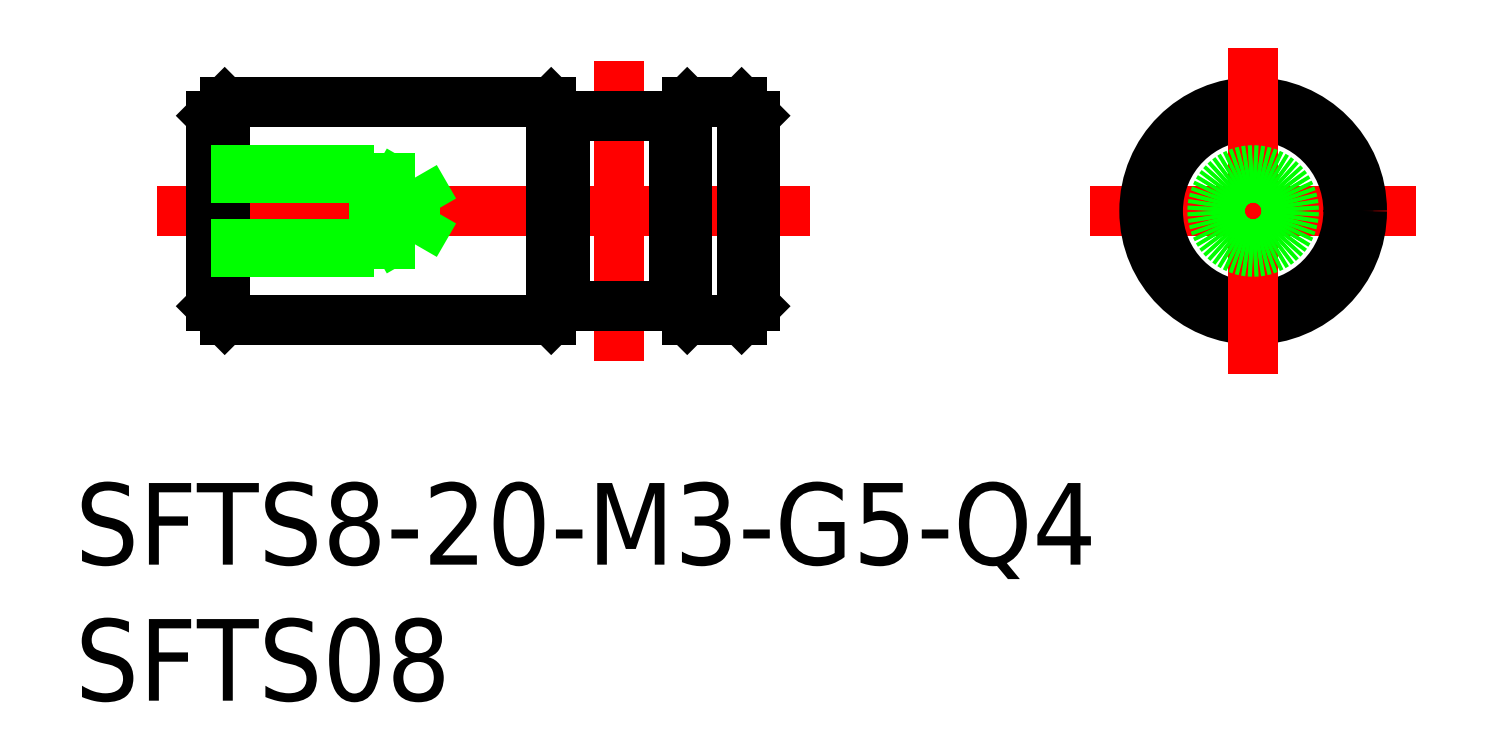
<metadata>
{"format":"dxf","ext":"dxf","renderer":"ezdxf+matplotlib","layout":"modelspace","background":"white","min_lineweight":24,"dpi":150}
</metadata>
<code>
0
SECTION
2
ENTITIES
0
LINE
8
CENTER
10
-6
20
0
30
0
11
6
21
0
31
0
0
LINE
8
0
10
-20.8
20
4
30
0
11
-18.8
21
4
31
0
0
LINE
8
CENTER
10
-40.3
20
0
30
0
11
-16.3
21
0
31
0
0
LINE
8
0
10
-20.8
20
-4
30
0
11
-18.8
21
-4
31
0
0
LINE
8
0
10
-38.3
20
3.5
30
0
11
-38.3
21
-3.5
31
0
0
LINE
8
0
10
-37.8
20
4
30
0
11
-37.8
21
-4
31
0
0
LINE
8
0
10
-38.3
20
-3.5
30
0
11
-37.8
21
-4
31
0
0
LINE
8
0
10
-38.3
20
3.5
30
0
11
-37.8
21
4
31
0
0
LINE
8
0
10
-18.3
20
3.5
30
0
11
-18.3
21
-3.5
31
0
0
LINE
8
0
10
-18.8
20
4
30
0
11
-18.8
21
-4
31
0
0
LINE
8
0
10
-18.3
20
-3.5
30
0
11
-18.8
21
-4
31
0
0
LINE
8
0
10
-18.8
20
4
30
0
11
-18.3
21
3.5
31
0
0
CIRCLE
8
0
10
0
20
0
30
0
40
3.5
0
CIRCLE
8
0
10
0
20
0
30
0
40
4
0
LINE
8
CENTER
10
-8.53e-14
20
-6
30
0
11
-7.82e-14
21
6
31
0
0
LINE
8
CENTER
10
-23.3
20
5.5
30
0
11
-23.3
21
-5.5
31
0
0
LINE
8
0
10
-21.3
20
3.5
30
0
11
-21.3
21
-3.5
31
0
0
LINE
8
0
10
-25.3
20
3.5
30
0
11
-25.3
21
-3.5
31
0
0
LINE
8
0
10
-25.3
20
3.5
30
0
11
-21.3
21
3.5
31
0
0
LINE
8
0
10
-25.3
20
-3.5
30
0
11
-21.3
21
-3.5
31
0
0
LINE
8
0
10
-21.3
20
-3.5
30
0
11
-20.8
21
-4
31
0
0
LINE
8
0
10
-21.3
20
3.5
30
0
11
-20.8
21
4
31
0
0
LINE
8
0
10
-37.8
20
4
30
0
11
-25.8
21
4
31
0
0
LINE
8
0
10
-37.8
20
-4
30
0
11
-25.8
21
-4
31
0
0
LINE
8
0
10
-20.8
20
4
30
0
11
-20.8
21
-4
31
0
0
LINE
8
0
10
-25.3
20
3.5
30
0
11
-25.8
21
4
31
0
0
LINE
8
0
10
-25.3
20
-3.5
30
0
11
-25.8
21
-4
31
0
0
LINE
8
0
10
-25.8
20
4
30
0
11
-25.8
21
-4
31
0
0
LINE
8
0
10
-32.3
20
-1.5
30
0
11
-38.3
21
-1.5
31
0
0
LINE
8
0
10
-32.3
20
1.5
30
0
11
-38.3
21
1.5
31
0
0
LINE
8
0
10
-30.8
20
1.23
30
0
11
-38.3
21
1.23
31
0
0
LINE
8
0
10
-30.8
20
-1.23
30
0
11
-38.3
21
-1.23
31
0
0
LINE
8
0
10
-30.8
20
-1.23
30
0
11
-30.09
21
0
31
0
0
LINE
8
0
10
-30.8
20
1.23
30
0
11
-30.09
21
0
31
0
0
LINE
8
0
10
-30.8
20
-1.23
30
0
11
-30.8
21
1.23
31
0
0
LINE
8
0
10
-32.3
20
-1.5
30
0
11
-32.3
21
1.5
31
0
0
LINE
8
0
10
-32.3
20
1.5
30
0
11
-31.83
21
1.23
31
0
0
LINE
8
0
10
-32.3
20
-1.5
30
0
11
-31.83
21
-1.23
31
0
0
CIRCLE
8
0
10
0
20
0
30
0
40
1.5
0
CIRCLE
8
0
10
-8.53e-14
20
0
30
0
40
1.23
0
INSERT
8
0
2
*U2
10
0
20
0
30
0
0
INSERT
8
0
2
*U3
10
0
20
0
30
0
0
VIEWPORT
8
0
10
122.5
20
133.6
30
0
40
322
41
265
68
     1
69
     1
0
VIEWPORT
8
DEFPOINTS
10
122.5
20
102
30
0
40
239.8
41
200.1
68
     2
69
     2
0
ENDSEC
0
EOF

</code>
